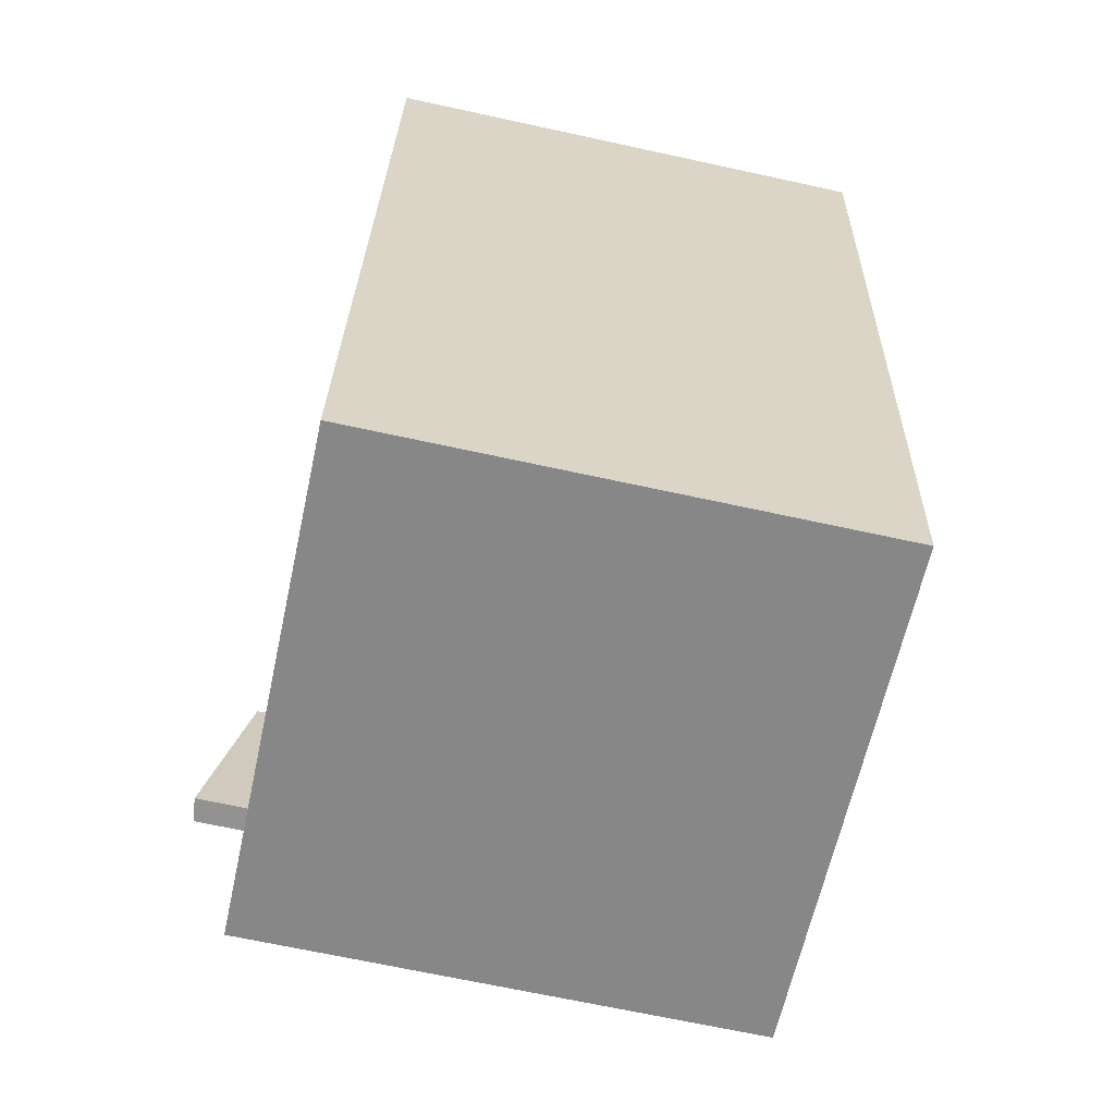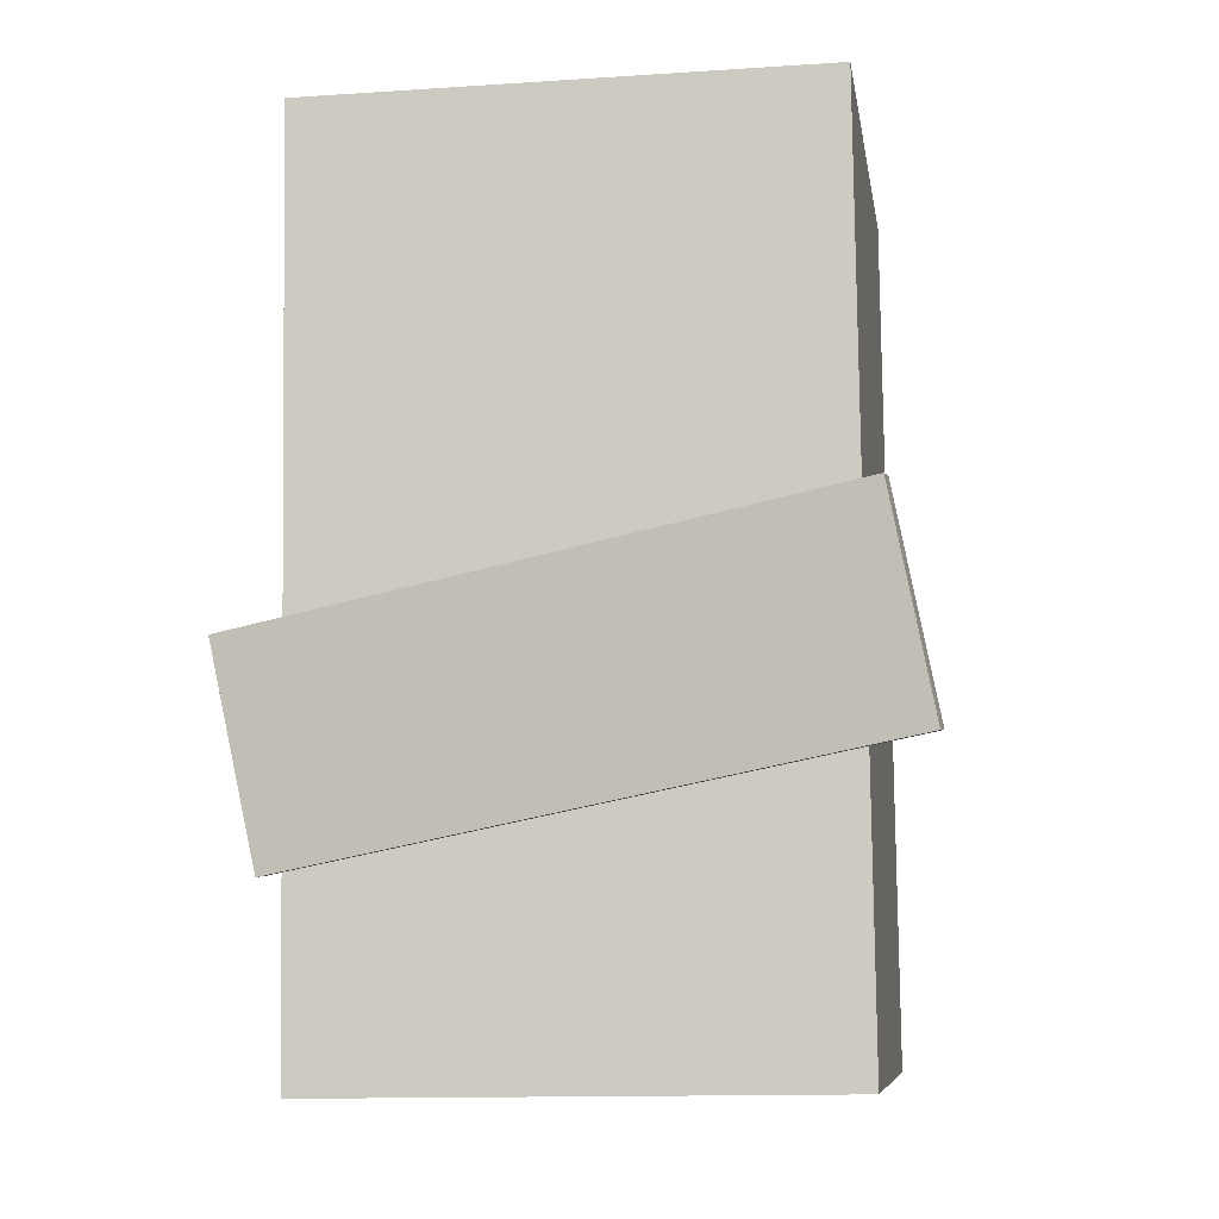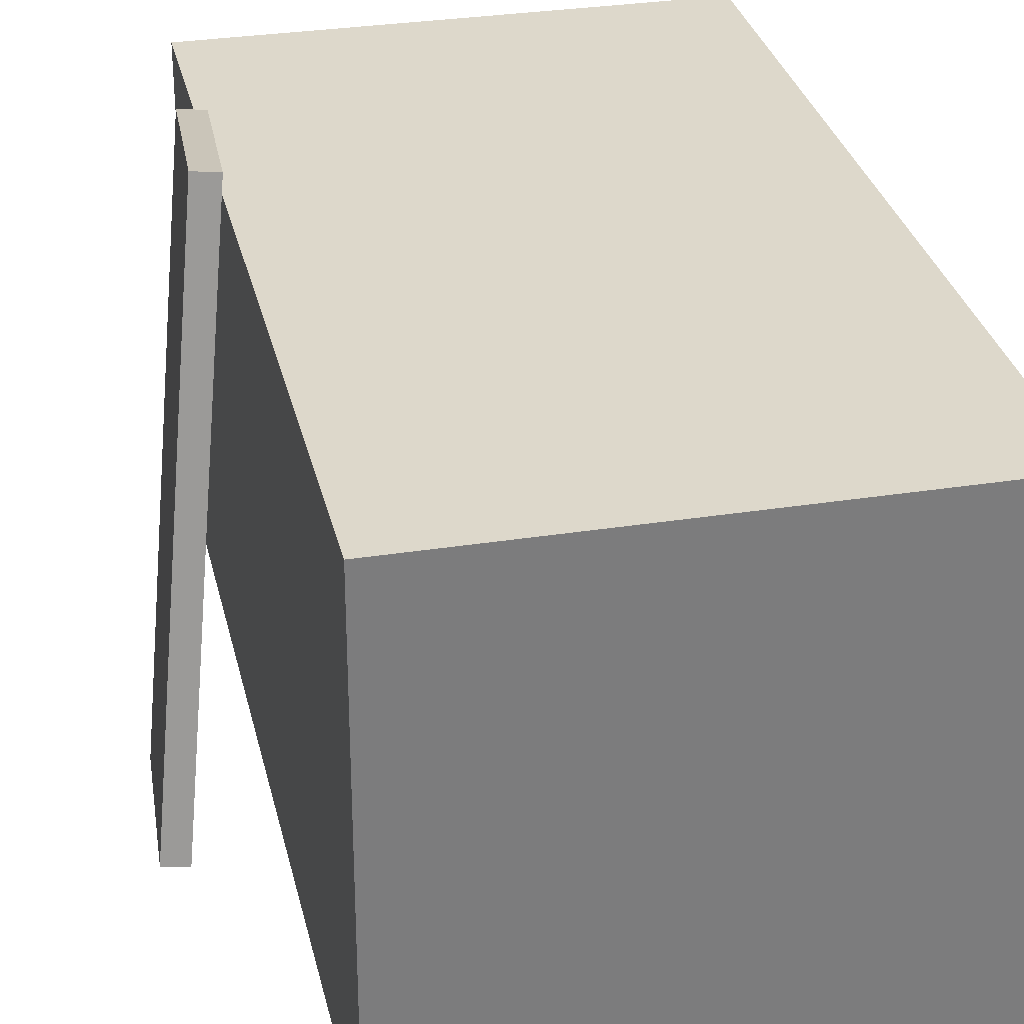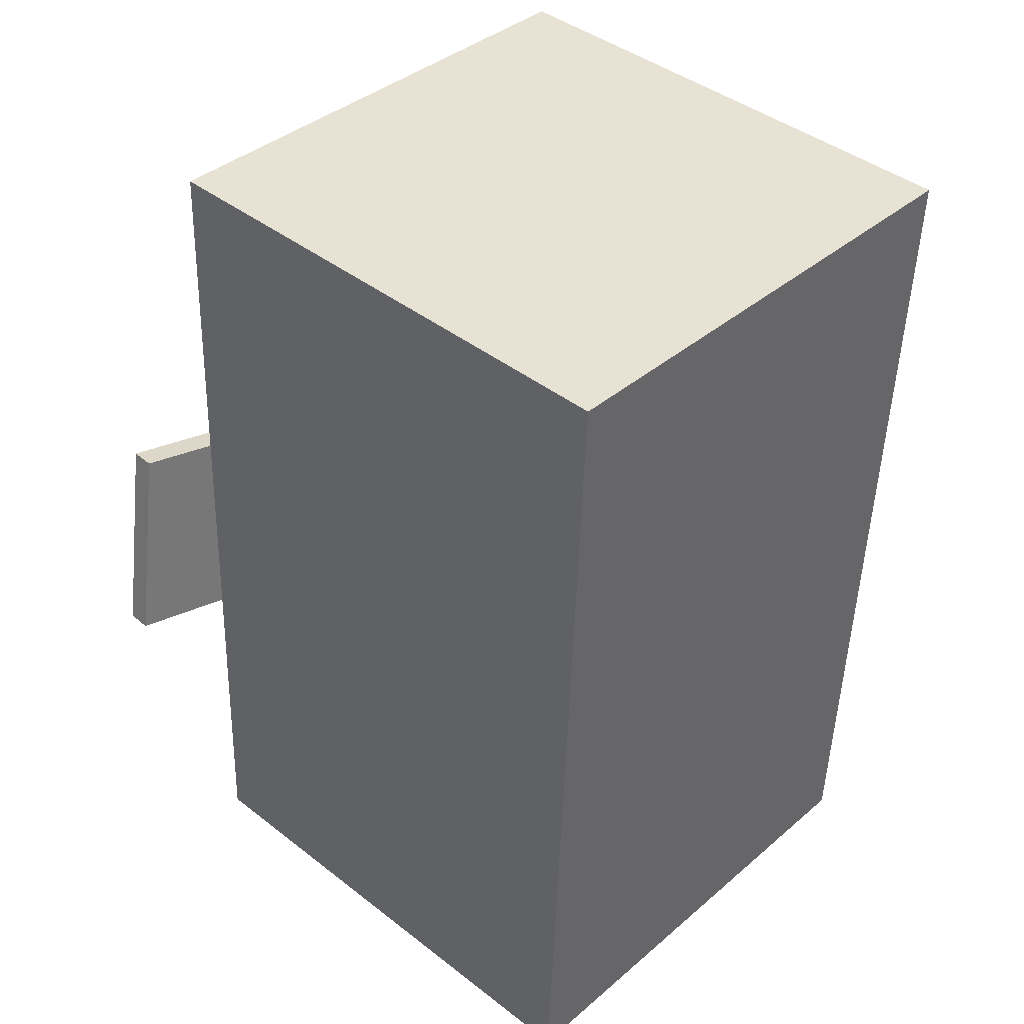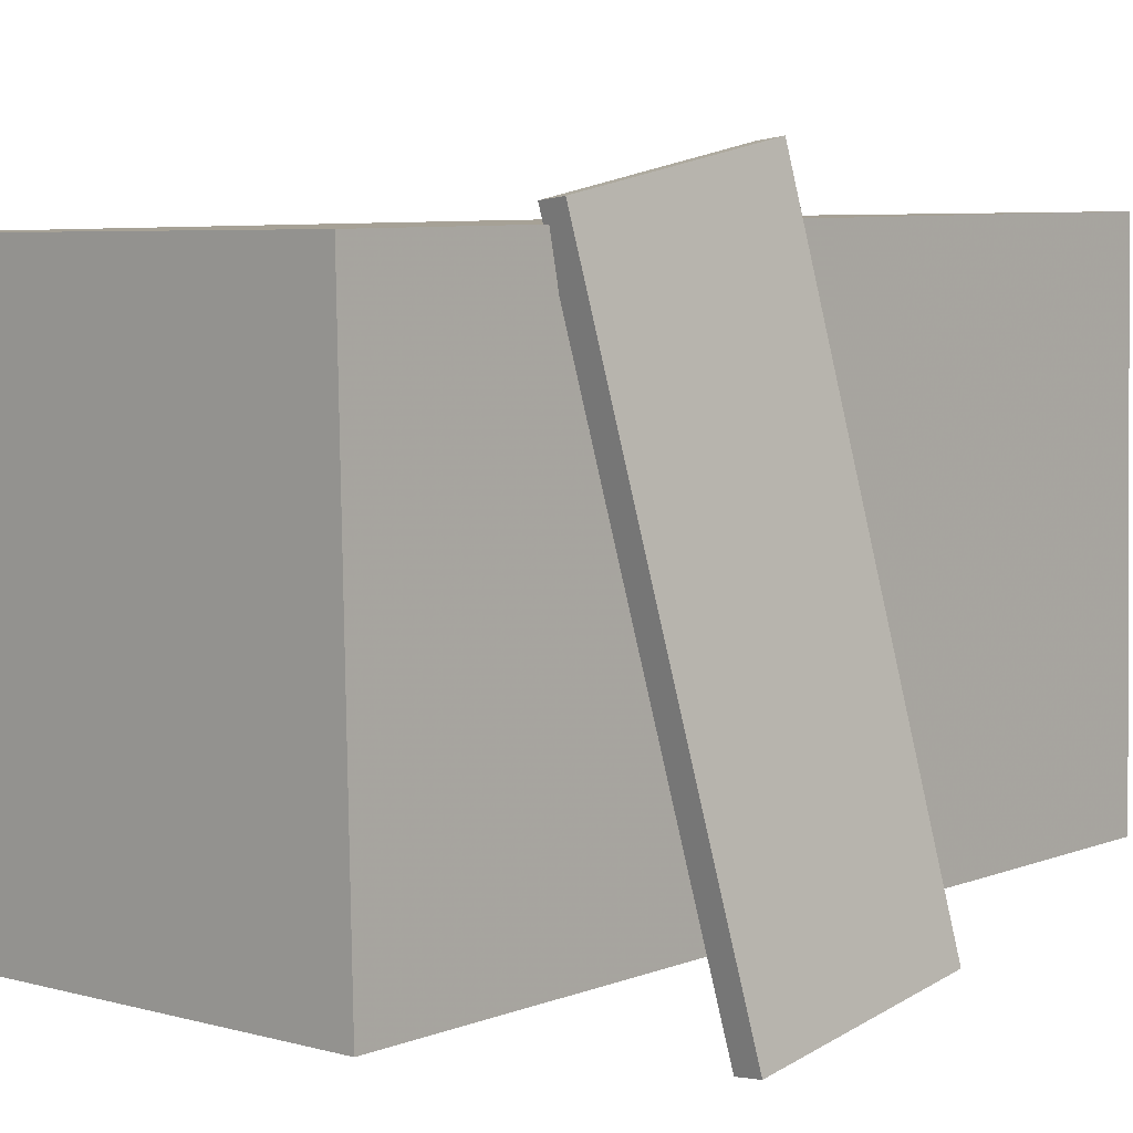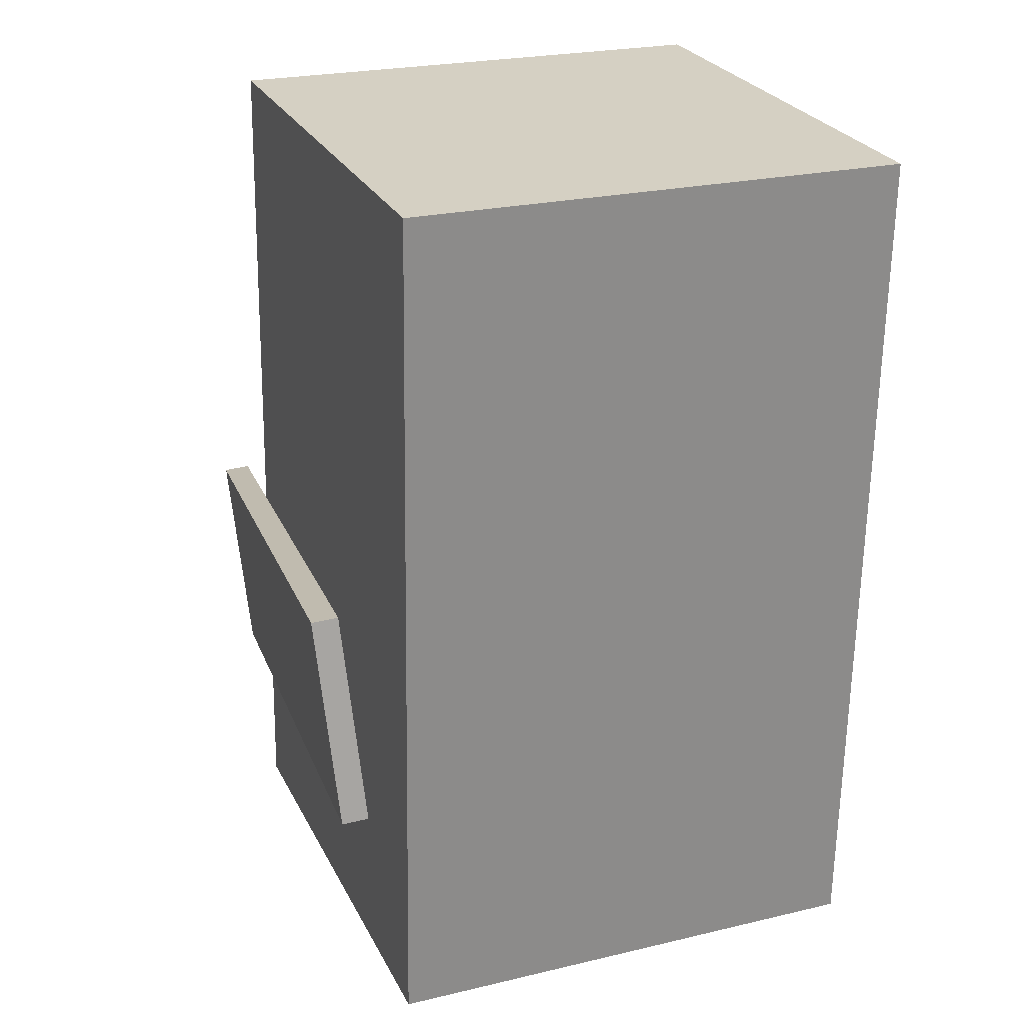
<metadata>
{"format":"obj","ext":"obj","renderer":"f3d","projection":"perspective","resolution":1024,"background":"white","views":[{"elev":-63.6,"azim":-102.6,"up":"+Y"},{"elev":-6.7,"azim":98.1,"up":"+Y"},{"elev":32.5,"azim":168.5,"up":"+Z"},{"elev":40.0,"azim":-137.3,"up":"+Y"},{"elev":5.8,"azim":43.0,"up":"+Z"},{"elev":27.2,"azim":157.9,"up":"+Y"}]}
</metadata>
<code>
v 0.3031 -0.1246 -0.2657
v 0.2436 -0.2212 0.2225
v 0.2811 -0.1231 -0.2681
v 0.2217 -0.2197 0.2202
v 0.3112 0.04946 -0.2303
v 0.2517 -0.04712 0.2579
v 0.2892 0.05096 -0.2327
v 0.2298 -0.04562 0.2556
f 1.0 7.0 5.0
f 1.0 3.0 7.0
f 1.0 4.0 3.0
f 1.0 2.0 4.0
f 3.0 8.0 7.0
f 3.0 4.0 8.0
f 5.0 7.0 8.0
f 5.0 8.0 6.0
f 1.0 5.0 6.0
f 1.0 6.0 2.0
f 2.0 6.0 8.0
f 2.0 8.0 4.0
v -0.1985 -0.3803 -0.2216
v -0.201 -0.3875 0.2021
v -0.2155 0.359 -0.2091
v -0.218 0.3518 0.2146
v 0.2341 -0.3704 -0.2189
v 0.2316 -0.3776 0.2048
v 0.2171 0.3689 -0.2064
v 0.2146 0.3617 0.2173
f 9.0 15.0 13.0
f 9.0 11.0 15.0
f 9.0 12.0 11.0
f 9.0 10.0 12.0
f 11.0 16.0 15.0
f 11.0 12.0 16.0
f 13.0 15.0 16.0
f 13.0 16.0 14.0
f 9.0 13.0 14.0
f 9.0 14.0 10.0
f 10.0 14.0 16.0
f 10.0 16.0 12.0

</code>
